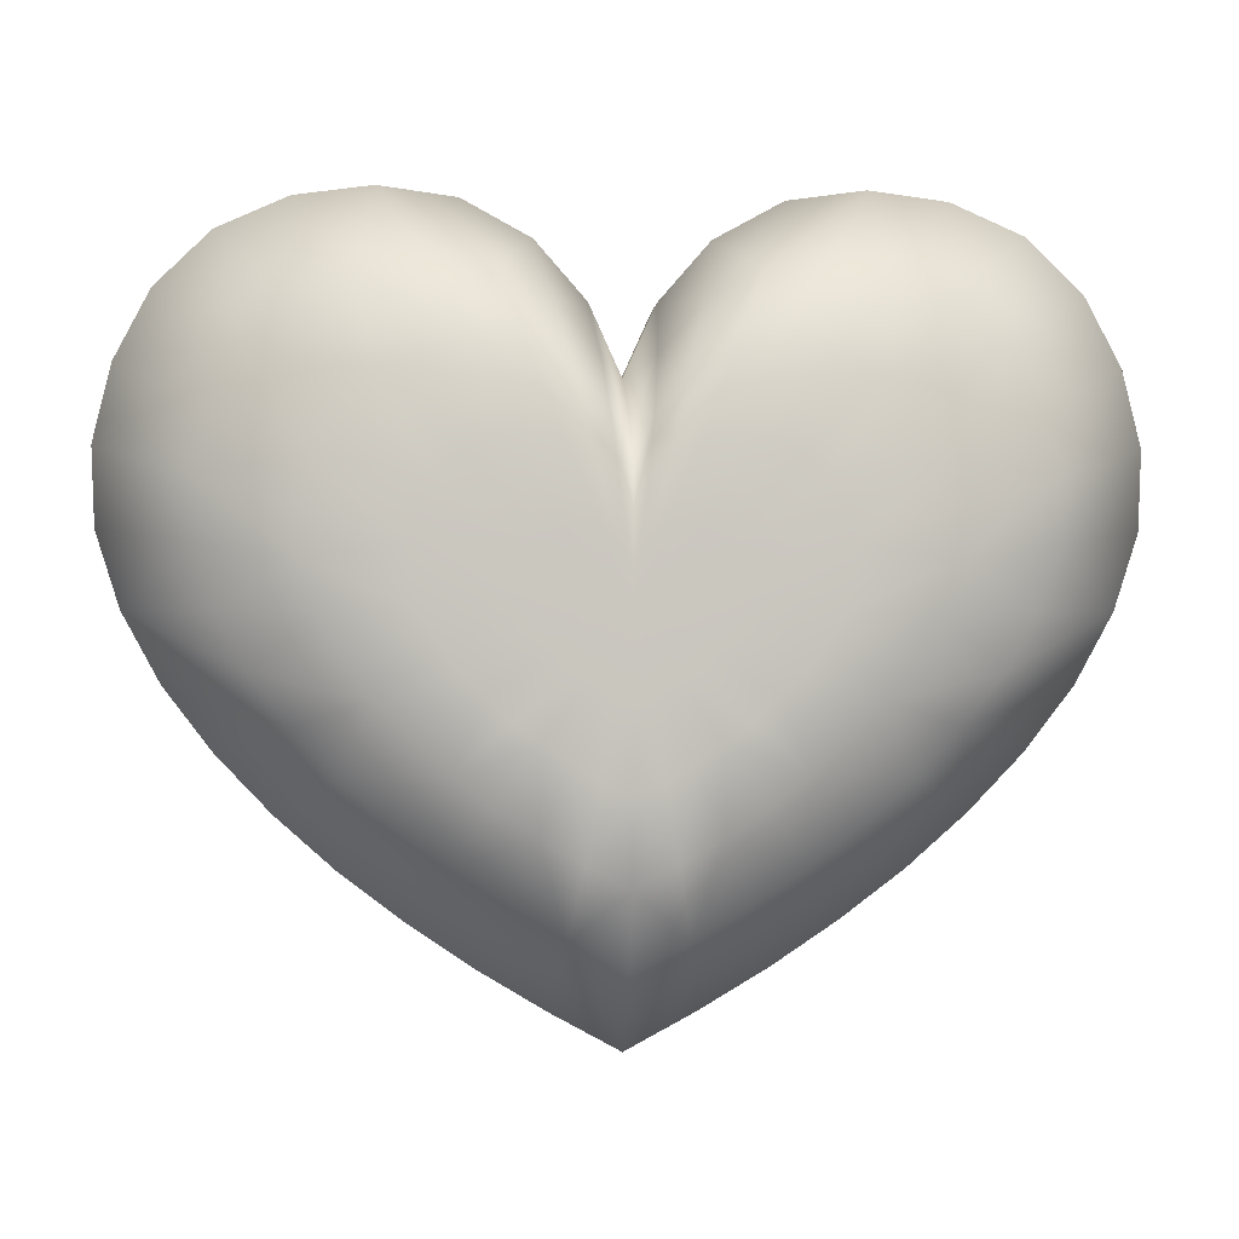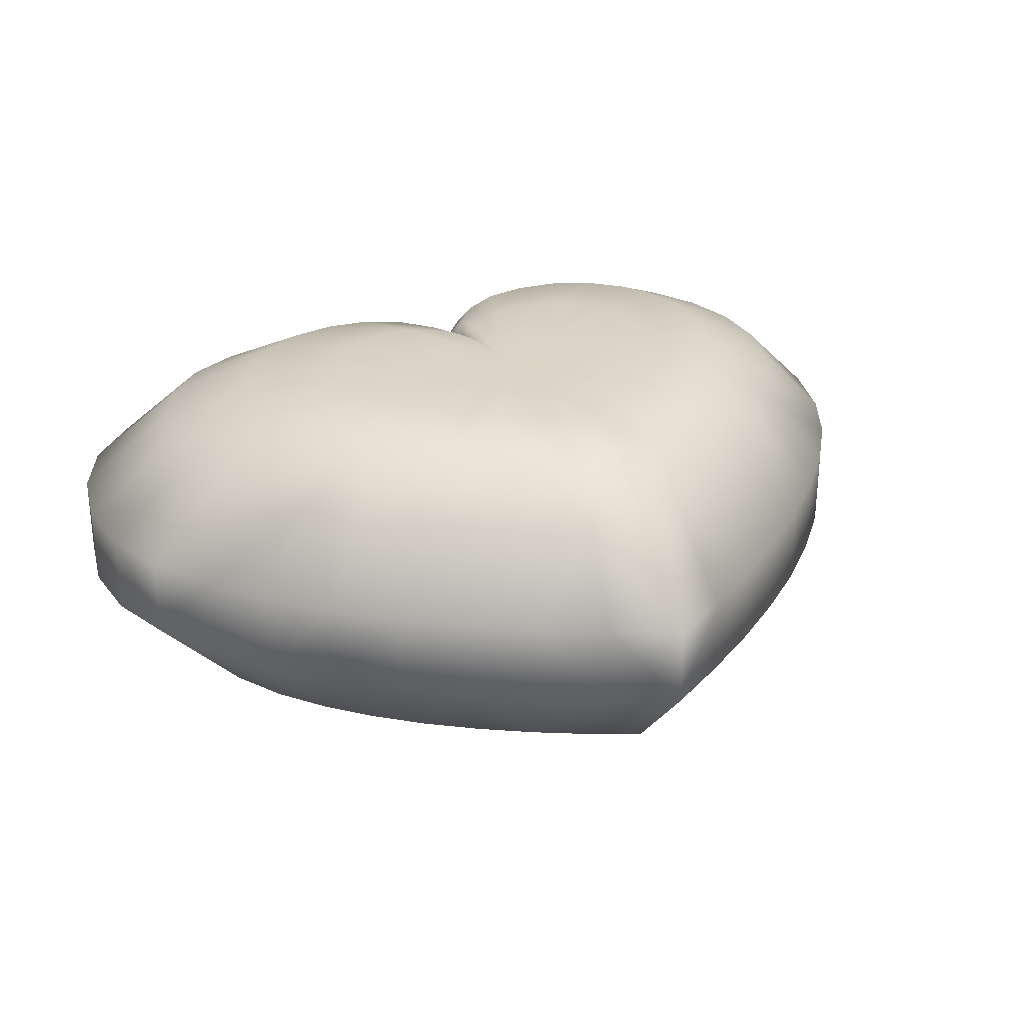
<metadata>
{"format":"obj","ext":"obj","renderer":"f3d","projection":"perspective","resolution":1024,"background":"white","views":[{"elev":-1.1,"azim":-3.6,"up":"+Y"},{"elev":28.7,"azim":-27.7,"up":"+Z"}]}
</metadata>
<code>
o Erf_ObjObject.002
v -0.72 6.597 1.017
v -0.72 6.603 -0.983
v -1.87 7.923 -0.9796
v -0.62 -3.253 -4.47
v -0.93 -4.885 -4.199
v -8.44 4.24 -3.103
v -7.792 5.48 -3.099
v -1.496 6.328 3.13
v -1.87 7.917 1.02
v -3.06 -7.263 0.9813
v -3.616 -5.032 3.101
v -1.24 -6.52 -3.13
v -4.128 5.273 -4.173
v -8.48 8.063 -0.9793
v -8.44 4.224 3.124
v -7.792 5.464 3.128
v -10.89 1.833 -0.9953
v -10.36 0.1626 -0.9996
v -10.55 5.293 -0.9864
v -9.74 6.843 -0.9824
v -8.768 2.872 -3.106
v -8.712 1.472 -3.11
v -10.96 3.583 -0.9908
v -2.728 7 3.132
v -4.112 7.192 3.132
v -5.14 8.997 1.023
v -0.576 5.272 3.127
v -0.576 5.288 -3.1
v -3.41 8.763 -0.9775
v -3.41 8.757 1.023
v -2.728 7.016 -3.095
v -6.576 2.159 -4.181
v -6.33 3.185 -4.178
v -4.22 2.127 -4.456
v -5.844 4.115 -4.176
v -6.784 6.456 -3.097
v -3.808 -0.5405 -4.463
v -5.07 -1.657 -4.19
v -5.712 -0.8172 -4.188
v -4.736 -4.168 -3.124
v -10.96 3.577 1.009
v -8.768 2.856 3.121
v -10.55 5.287 1.014
v -9.52 -1.377 -1.004
v -8.712 1.456 3.117
v -5.504 7.024 -3.095
v -5.14 9.003 -0.9768
v -9.74 6.837 1.018
v -6.784 6.44 3.13
v -7.24 -4.047 -1.01
v -7.24 -4.053 0.9896
v -7.616 -1.096 -3.116
v -8.288 0.136 -3.113
v -6.33 3.163 4.194
v -1.224 -2.893 -4.469
v -1.836 -4.345 -4.197
v -3.896 2.747 -4.455
v -5.088 4.847 -4.174
v -6.534 1.109 -4.183
v -6.216 0.1068 -4.186
v -3.616 -5.016 -3.126
v -2.712 -3.757 -4.196
v -3.552 -3.121 -4.194
v -4.344 -2.419 -4.192
v -2.368 -2.077 -4.467
v -5.92 -5.217 -1.013
v -4.52 -6.283 0.9838
v -5.92 -5.223 0.9866
v -2.448 -5.816 3.099
v -5.792 -3.248 3.105
v -4.736 -4.184 3.103
v -9.52 -1.383 0.9964
v -10.89 1.827 1.005
v -6.88 8.767 1.023
v -6.88 8.773 -0.9774
v -8.48 8.057 1.021
v -5.792 -3.232 -3.122
v -6.76 -2.216 -3.119
v -1.55 -8.163 0.979
v -6.576 2.137 4.192
v -6.534 1.087 4.189
v -5.844 4.093 4.197
v -2.046 5.245 4.2
v -1.122 4.741 4.198
v -0.432 3.949 4.196
v -4.128 5.251 4.2
v -5.504 7.008 3.132
v -0.748 3.157 4.47
v -3.084 5.389 4.2
v -1.496 6.344 -3.097
v -0.288 2.651 -4.455
v -0.748 3.179 -4.454
v -0.432 3.971 -4.176
v -0.904 -1.244 -4.501
v -1.808 -2.501 -4.468
v -1.948 1.38 -4.494
v -2.11 1.07 -4.495
v -4.384 1.443 -4.458
v -2.192 0.7276 -4.496
v -3.392 3.235 -4.454
v -2.752 3.519 -4.453
v -0.144 1.332 -4.494
v -0.374 1.596 -4.494
v -3.38 -1.101 -4.465
v -2.896 -1.609 -4.466
v -7.616 -1.112 3.111
v -0.93 -4.907 4.173
v -1.24 -6.536 3.097
v -6.76 -2.232 3.108
v -8.45 -2.777 -1.007
v -8.45 -2.783 0.9928
v -8.288 0.12 3.114
v -10.36 0.1574 1
v -4.52 -6.277 -1.016
v -2.448 -5.8 -3.128
v -3.06 -7.257 -1.019
v -1.55 -8.157 -1.021
v -5.088 4.825 4.199
v -1.364 3.493 4.471
v -2.056 3.589 4.471
v -2.752 3.497 4.471
v -4.112 7.208 -3.095
v -2.046 5.267 -4.173
v -3.084 5.411 -4.172
v -1.364 3.515 -4.453
v -1.122 4.763 -4.174
v -4.356 0.7435 -4.46
v -2.178 0.3776 -4.497
v -1.904 -0.2644 -4.498
v -2.072 0.04357 -4.497
v -1.69 -0.5444 -4.499
v -4.144 0.07548 -4.462
v -0.682 1.764 -4.493
v -1.696 1.624 -4.493
v -1.376 1.766 -4.493
v -1.448 -0.7984 -4.5
v -5.07 -1.679 4.182
v -4.344 -2.441 4.18
v -2.896 -1.631 4.458
v -6.216 0.08523 4.186
v -4.144 0.05252 4.462
v -1.808 -2.523 4.455
v -2.712 -3.779 4.176
v -3.552 -3.143 4.178
v -1.836 -4.367 4.175
v -4.384 1.421 4.465
v -3.896 2.725 4.469
v -1.448 -0.8216 4.495
v -2.192 0.7044 4.499
v -2.178 0.3544 4.499
v -3.808 -0.5635 4.46
v -4.356 0.7205 4.464
v -0.288 2.629 4.469
v -3.392 3.213 4.47
v -1.696 1.6 4.502
v -0.31 -1.62 -4.502
v -0.612 -1.44 -4.501
v -2.056 3.611 -4.453
v -1.028 1.812 -4.493
v -1.184 -1.032 -4.5
v -3.38 -1.123 4.459
v -1.69 -0.5676 4.496
v -5.712 -0.8388 4.184
v -0.62 -3.275 4.453
v -0.612 -1.464 4.494
v -0.904 -1.268 4.494
v -1.224 -2.915 4.454
v -2.368 -2.099 4.456
v -1.184 -1.056 4.495
v -2.11 1.046 4.5
v -1.948 1.356 4.501
v -4.22 2.105 4.467
v -1.904 -0.2876 4.497
v -2.072 0.02043 4.498
v -0.144 1.308 4.501
v -1.028 1.788 4.502
v -1.376 1.742 4.502
v -0.374 1.572 4.502
v -0.682 1.74 4.502
v -0.31 -1.644 4.493
v 0 4.008 -3.103
v 0.72 6.597 1.017
v 0.72 6.603 -0.983
v 0.62 -3.253 -4.47
v 0 -5.389 -4.2
v 0.93 -4.885 -4.199
v 5.844 4.115 -4.176
v 7.792 5.48 -3.099
v 6.784 6.456 -3.097
v 6.33 3.185 -4.178
v 1.87 7.917 1.02
v 0 5.003 -0.9871
v 0.576 5.288 -3.1
v 0 3.011 -4.178
v 1.87 7.923 -0.9796
v 2.728 7 3.132
v 0 -7.192 -3.132
v 9.74 6.843 -0.9824
v 7.792 5.464 3.128
v 9.52 -1.377 -1.004
v 10.89 1.833 -0.9953
v 10.89 1.827 1.005
v 8.712 1.472 -3.11
v 10.55 5.293 -0.9864
v 10.55 5.287 1.014
v 8.44 4.24 -3.103
v 8.768 2.872 -3.106
v 3.084 5.389 4.2
v 4.112 7.192 3.132
v 5.14 8.997 1.023
v 0 -5.411 4.172
v 0 -7.208 3.095
v 2.448 -5.816 3.099
v 1.24 -6.536 3.097
v 1.496 6.328 3.13
v 3.41 8.757 1.023
v 2.728 7.016 -3.095
v 3.41 8.763 -0.9775
v 0 -1.788 -4.502
v 0 -3.589 -4.471
v 6.576 2.159 -4.181
v 4.22 2.127 -4.456
v 5.088 4.847 -4.174
v 5.712 -0.8172 -4.188
v 1.808 -2.501 -4.468
v 4.736 -4.168 -3.124
v 0 -9.003 0.9768
v 0 -8.997 -1.023
v 10.96 3.577 1.009
v 10.96 3.583 -0.9908
v 10.36 0.1626 -0.9996
v 8.712 1.456 3.117
v 8.48 8.063 -0.9793
v 5.504 7.024 -3.095
v 8.48 8.057 1.021
v 4.128 5.273 -4.173
v 5.14 9.003 -0.9768
v 9.74 6.837 1.018
v 6.784 6.44 3.13
v 5.504 7.008 3.132
v 5.088 4.825 4.199
v 5.92 -5.223 0.9866
v 7.24 -4.047 -1.01
v 8.45 -2.777 -1.007
v 6.76 -2.216 -3.119
v 7.616 -1.096 -3.116
v 8.288 0.136 -3.113
v 1.24 -6.52 -3.13
v 1.836 -4.345 -4.197
v 8.768 2.856 3.121
v 8.44 4.224 3.124
v 6.33 3.163 4.194
v 0 3.992 3.124
v 0 4.997 1.013
v 0.576 5.272 3.127
v 1.224 -2.893 -4.469
v 6.534 1.109 -4.183
v 6.216 0.1068 -4.186
v 3.552 -3.121 -4.194
v 3.616 -5.016 -3.126
v 2.712 -3.757 -4.196
v 5.07 -1.657 -4.19
v 3.38 -1.101 -4.465
v 5.92 -5.217 -1.013
v 4.52 -6.283 0.9838
v 1.836 -4.367 4.175
v 3.616 -5.032 3.101
v 4.736 -4.184 3.103
v 6.76 -2.232 3.108
v 7.24 -4.053 0.9896
v 9.52 -1.383 0.9964
v 6.88 8.773 -0.9774
v 6.88 8.767 1.023
v 5.792 -3.232 -3.122
v 1.55 -8.163 0.979
v 2.448 -5.8 -3.128
v 1.55 -8.157 -1.021
v 6.576 2.137 4.192
v 4.384 1.421 4.465
v 1.122 4.741 4.198
v 0 2.989 4.194
v 0 1.989 4.467
v 4.128 5.251 4.2
v 2.046 5.245 4.2
v 4.112 7.208 -3.095
v 1.496 6.344 -3.097
v 0 1.012 -4.495
v 0.288 2.651 -4.455
v 0.748 3.179 -4.454
v 0 2.011 -4.457
v 0.432 3.971 -4.176
v 2.368 -2.077 -4.467
v 2.11 1.07 -4.495
v 0 0.01158 -4.5
v 2.192 0.7276 -4.496
v 4.384 1.443 -4.458
v 3.896 2.747 -4.455
v 2.752 3.519 -4.453
v 1.948 1.38 -4.494
v 0.144 1.332 -4.494
v 4.344 -2.419 -4.192
v 0 -3.611 4.453
v 0.93 -4.907 4.173
v 8.45 -2.783 0.9928
v 10.36 0.1574 1
v 3.06 -7.257 -1.019
v 4.52 -6.277 -1.016
v 3.06 -7.263 0.9813
v 5.844 4.093 4.197
v 0.432 3.949 4.196
v 0.748 3.157 4.47
v 3.084 5.411 -4.172
v 2.046 5.267 -4.173
v 2.056 3.611 -4.453
v 1.122 4.763 -4.174
v 0.904 -1.244 -4.501
v 2.178 0.3776 -4.497
v 4.356 0.7435 -4.46
v 1.69 -0.5444 -4.499
v 1.904 -0.2644 -4.498
v 3.808 -0.5405 -4.463
v 4.144 0.07548 -4.462
v 2.072 0.04357 -4.497
v 1.364 3.515 -4.453
v 0.374 1.596 -4.494
v 0.682 1.764 -4.493
v 1.696 1.624 -4.493
v 3.392 3.235 -4.454
v 1.376 1.766 -4.493
v 2.896 -1.609 -4.466
v 1.448 -0.7984 -4.5
v 4.344 -2.441 4.18
v 2.896 -1.631 4.458
v 5.792 -3.248 3.105
v 6.216 0.08523 4.186
v 6.534 1.087 4.189
v 8.288 0.12 3.114
v 1.808 -2.523 4.455
v 2.368 -2.099 4.456
v 2.712 -3.779 4.176
v 3.552 -3.143 4.178
v 4.22 2.105 4.467
v 3.896 2.725 4.469
v 3.392 3.213 4.47
v 2.192 0.7044 4.499
v 2.178 0.3544 4.499
v 4.144 0.05252 4.462
v 4.356 0.7205 4.464
v 1.696 1.6 4.502
v 2.752 3.497 4.471
v 1.028 1.788 4.502
v 2.056 3.589 4.471
v 1.364 3.493 4.471
v 0.31 -1.62 -4.502
v 0.612 -1.44 -4.501
v 1.028 1.812 -4.493
v 1.184 -1.032 -4.5
v 1.69 -0.5676 4.496
v 3.38 -1.123 4.459
v 5.712 -0.8388 4.184
v 7.616 -1.112 3.111
v 3.808 -0.5635 4.46
v 5.07 -1.679 4.182
v 0.62 -3.275 4.453
v 0.904 -1.268 4.494
v 1.224 -2.915 4.454
v 1.184 -1.056 4.495
v 1.448 -0.8216 4.495
v 2.11 1.046 4.5
v 1.948 1.356 4.501
v 1.904 -0.2876 4.497
v 2.072 0.02043 4.498
v 0.374 1.572 4.502
v 0.144 1.308 4.501
v 0 0.9884 4.5
v 0.288 2.629 4.469
v 1.376 1.742 4.502
v 0.682 1.74 4.502
v 0 -0.01158 4.5
v 0.31 -1.644 4.493
v 0.612 -1.464 4.494
v 0 -1.812 4.493
f 14 36 20
f 181 2 192
f 1 2 9
f 1 192 2
f 3 9 2
f 3 2 90
f 3 90 31
f 220 185 4
f 5 185 12
f 5 12 56
f 5 56 4
f 5 4 185
f 7 36 35
f 7 35 6
f 7 6 20
f 7 20 36
f 33 32 6
f 33 6 35
f 22 17 23
f 8 1 9
f 8 9 24
f 254 192 1
f 28 181 194
f 28 90 2
f 28 2 181
f 30 9 3
f 30 47 26
f 30 26 24
f 30 24 9
f 10 69 11
f 197 228 12
f 197 12 185
f 73 23 17
f 46 36 14
f 46 13 36
f 76 14 20
f 15 16 43
f 15 43 42
f 110 44 52
f 18 52 44
f 18 73 17
f 18 17 22
f 19 6 23
f 19 23 43
f 19 43 20
f 19 20 6
f 21 6 32
f 21 32 22
f 21 22 23
f 21 23 6
f 25 87 89
f 25 89 24
f 25 24 26
f 25 26 87
f 108 212 211
f 108 69 10
f 108 227 212
f 27 1 8
f 27 254 1
f 93 90 28
f 93 28 194
f 93 194 290
f 29 47 30
f 29 30 3
f 29 3 31
f 29 31 47
f 219 220 4
f 34 32 33
f 34 33 35
f 58 35 36
f 58 36 13
f 60 37 39
f 60 39 52
f 63 61 40
f 63 65 95
f 38 52 39
f 38 39 37
f 114 40 61
f 79 227 108
f 79 108 10
f 79 228 227
f 41 43 23
f 41 23 73
f 41 73 42
f 41 42 43
f 72 18 44
f 72 44 110
f 45 42 73
f 45 81 42
f 75 47 46
f 75 46 14
f 75 14 76
f 75 26 47
f 122 13 46
f 122 46 47
f 122 47 31
f 48 43 16
f 48 16 76
f 48 76 20
f 48 20 43
f 49 87 76
f 49 76 16
f 49 16 118
f 49 118 87
f 51 68 70
f 51 110 50
f 51 50 68
f 78 50 110
f 78 110 52
f 78 52 38
f 53 52 18
f 53 18 22
f 53 22 60
f 53 60 52
f 115 114 61
f 115 61 56
f 115 56 12
f 54 15 42
f 54 16 15
f 84 8 24
f 84 27 8
f 253 254 27
f 253 27 281
f 55 4 56
f 55 56 95
f 57 34 35
f 57 35 58
f 57 96 34
f 101 58 13
f 101 13 158
f 59 32 127
f 59 127 60
f 59 60 22
f 59 22 32
f 62 61 63
f 62 63 95
f 62 95 56
f 62 56 61
f 104 38 37
f 104 37 131
f 64 63 40
f 64 78 38
f 64 38 104
f 64 65 63
f 66 40 114
f 66 114 68
f 66 68 50
f 66 50 40
f 67 68 114
f 67 114 10
f 67 10 11
f 67 11 68
f 145 11 69
f 145 69 108
f 71 11 144
f 71 144 70
f 71 70 68
f 71 68 11
f 109 106 72
f 109 51 70
f 113 73 18
f 113 18 72
f 113 72 106
f 113 45 73
f 74 26 75
f 74 75 76
f 74 76 87
f 74 87 26
f 77 50 78
f 77 78 64
f 77 64 40
f 77 40 50
f 117 228 79
f 117 79 10
f 117 115 12
f 117 12 228
f 80 81 146
f 80 146 54
f 80 54 42
f 80 42 81
f 82 118 16
f 82 16 54
f 83 88 84
f 83 84 24
f 83 24 89
f 85 281 27
f 85 27 84
f 85 84 88
f 85 282 281
f 86 118 121
f 86 121 89
f 86 89 87
f 86 87 118
f 119 88 83
f 119 83 89
f 123 122 31
f 123 31 90
f 91 290 287
f 91 103 92
f 91 92 93
f 91 93 290
f 94 55 95
f 94 95 65
f 97 34 96
f 97 96 294
f 97 294 99
f 97 99 34
f 98 34 99
f 98 99 127
f 98 127 32
f 98 32 34
f 100 57 58
f 100 58 101
f 100 96 57
f 135 100 101
f 135 101 158
f 102 103 91
f 102 91 287
f 102 287 294
f 102 294 103
f 105 65 64
f 105 64 104
f 105 104 131
f 137 106 109
f 137 109 70
f 107 211 302
f 107 145 108
f 107 108 211
f 111 51 109
f 111 109 72
f 111 72 110
f 111 110 51
f 112 45 113
f 112 113 106
f 112 81 45
f 116 114 115
f 116 115 117
f 116 117 10
f 116 10 114
f 147 118 82
f 147 82 54
f 153 282 85
f 153 85 88
f 120 119 89
f 120 89 121
f 178 88 119
f 178 153 88
f 124 122 123
f 124 123 158
f 124 158 13
f 124 13 122
f 125 158 123
f 125 123 92
f 125 92 103
f 126 93 92
f 126 92 123
f 126 123 90
f 126 90 93
f 157 55 94
f 157 94 294
f 157 4 55
f 128 99 294
f 128 294 130
f 128 130 127
f 128 127 99
f 129 37 130
f 129 130 294
f 129 294 131
f 129 131 37
f 132 127 130
f 132 130 37
f 132 37 60
f 132 60 127
f 133 158 125
f 133 125 103
f 133 103 294
f 134 96 100
f 134 100 135
f 134 135 294
f 134 294 96
f 136 65 105
f 136 105 131
f 136 131 294
f 138 139 137
f 138 137 70
f 138 70 144
f 138 144 139
f 140 151 141
f 140 141 81
f 140 81 112
f 140 112 106
f 167 166 142
f 167 142 145
f 167 145 107
f 168 144 142
f 168 142 166
f 168 139 144
f 143 145 142
f 143 142 144
f 143 144 11
f 143 11 145
f 172 171 147
f 172 147 54
f 172 54 146
f 154 121 118
f 154 118 147
f 154 147 171
f 148 139 168
f 148 379 162
f 148 162 139
f 149 172 146
f 149 146 150
f 149 150 379
f 174 379 150
f 174 150 141
f 174 141 151
f 152 141 150
f 152 150 146
f 152 146 81
f 152 81 141
f 375 282 153
f 155 121 154
f 155 154 171
f 155 171 379
f 176 120 121
f 176 119 120
f 156 219 4
f 156 4 157
f 156 157 294
f 156 294 219
f 159 135 158
f 159 158 133
f 159 133 294
f 159 294 135
f 160 65 136
f 160 136 294
f 160 294 94
f 160 94 65
f 161 162 151
f 161 151 137
f 161 137 139
f 161 139 162
f 163 151 140
f 163 140 106
f 163 106 137
f 163 137 151
f 164 167 107
f 164 107 302
f 164 302 382
f 165 166 167
f 165 167 164
f 165 379 166
f 169 166 379
f 169 379 148
f 169 148 168
f 169 168 166
f 170 172 149
f 170 149 379
f 170 379 171
f 170 171 172
f 173 379 174
f 173 174 151
f 173 151 162
f 173 162 379
f 175 178 379
f 175 379 375
f 175 375 153
f 175 153 178
f 177 155 379
f 177 379 176
f 177 176 121
f 177 121 155
f 179 178 119
f 179 119 176
f 179 176 379
f 179 379 178
f 180 382 379
f 180 379 165
f 180 165 164
f 180 164 382
f 233 198 189
f 181 192 183
f 182 191 183
f 182 183 192
f 195 183 191
f 195 286 183
f 195 217 286
f 220 184 185
f 186 248 185
f 186 249 248
f 186 184 249
f 186 185 184
f 188 187 189
f 188 206 187
f 188 198 206
f 188 189 198
f 190 206 221
f 190 187 206
f 203 230 201
f 215 191 182
f 215 196 191
f 254 182 192
f 193 194 181
f 193 183 286
f 193 181 183
f 216 195 191
f 216 210 237
f 216 196 210
f 216 191 196
f 308 267 213
f 197 248 228
f 197 185 248
f 202 201 230
f 234 233 189
f 234 189 236
f 235 198 233
f 251 205 199
f 251 250 205
f 244 246 200
f 231 200 246
f 231 201 202
f 231 203 201
f 204 230 206
f 204 205 230
f 204 198 205
f 204 206 198
f 207 221 206
f 207 203 221
f 207 230 203
f 207 206 230
f 209 208 240
f 209 196 208
f 209 210 196
f 209 240 210
f 214 211 212
f 214 308 213
f 214 212 227
f 255 215 182
f 255 182 254
f 291 193 286
f 291 194 193
f 291 290 194
f 218 216 237
f 218 195 216
f 218 217 195
f 218 237 217
f 219 184 220
f 222 190 221
f 222 187 190
f 223 189 187
f 223 236 189
f 258 224 321
f 258 246 224
f 259 226 260
f 259 225 292
f 262 224 246
f 262 321 224
f 307 260 226
f 275 214 227
f 275 308 214
f 275 227 228
f 229 230 205
f 229 202 230
f 229 250 202
f 229 205 250
f 271 200 231
f 271 244 200
f 232 202 250
f 232 250 336
f 272 234 237
f 272 233 234
f 272 235 233
f 272 237 210
f 285 234 236
f 285 237 234
f 285 217 237
f 238 199 205
f 238 235 199
f 238 198 235
f 238 205 198
f 239 235 240
f 239 199 235
f 239 241 199
f 239 240 241
f 270 334 242
f 270 243 244
f 270 242 243
f 245 244 243
f 245 246 244
f 245 262 246
f 247 231 246
f 247 203 231
f 247 258 203
f 247 246 258
f 276 260 307
f 276 249 260
f 276 248 249
f 252 250 251
f 252 251 199
f 280 196 215
f 280 215 255
f 253 255 254
f 253 281 255
f 256 249 184
f 256 225 249
f 297 187 222
f 297 223 187
f 297 222 299
f 298 236 223
f 298 314 236
f 257 318 221
f 257 258 318
f 257 203 258
f 257 221 203
f 261 259 260
f 261 225 259
f 261 249 225
f 261 260 249
f 263 321 262
f 263 319 321
f 301 226 259
f 301 262 245
f 301 263 262
f 301 259 292
f 264 307 226
f 264 242 307
f 264 243 242
f 264 226 243
f 265 307 242
f 265 308 307
f 265 267 308
f 265 242 267
f 266 213 267
f 266 214 213
f 268 341 267
f 268 334 341
f 268 242 334
f 268 267 242
f 269 271 361
f 269 334 270
f 305 231 202
f 305 271 231
f 305 361 271
f 305 202 232
f 273 272 210
f 273 235 272
f 273 240 235
f 273 210 240
f 274 245 243
f 274 301 245
f 274 226 301
f 274 243 226
f 277 275 228
f 277 308 275
f 277 248 276
f 277 228 248
f 278 279 336
f 278 252 279
f 278 250 252
f 278 336 250
f 309 199 241
f 309 252 199
f 284 280 311
f 284 196 280
f 284 208 196
f 310 255 281
f 310 280 255
f 310 311 280
f 310 281 282
f 283 350 241
f 283 208 350
f 283 240 208
f 283 241 240
f 353 284 311
f 353 208 284
f 313 217 285
f 313 286 217
f 288 287 290
f 288 289 325
f 288 291 289
f 288 290 291
f 316 225 256
f 316 292 225
f 293 299 222
f 293 294 299
f 293 295 294
f 293 222 295
f 296 295 222
f 296 318 295
f 296 221 318
f 296 222 221
f 328 223 297
f 328 298 223
f 328 297 299
f 329 298 328
f 329 314 298
f 300 288 325
f 300 287 288
f 300 294 287
f 300 325 294
f 330 301 292
f 330 263 301
f 330 319 263
f 363 269 361
f 363 334 269
f 303 302 211
f 303 214 266
f 303 211 214
f 304 269 270
f 304 271 269
f 304 244 271
f 304 270 244
f 337 305 232
f 337 361 305
f 337 232 336
f 306 276 307
f 306 277 276
f 306 308 277
f 306 307 308
f 343 309 241
f 343 252 309
f 376 310 282
f 376 311 310
f 352 208 353
f 352 350 208
f 373 353 311
f 373 311 376
f 312 313 285
f 312 314 313
f 312 236 314
f 312 285 236
f 324 313 314
f 324 289 313
f 324 325 289
f 315 289 291
f 315 313 289
f 315 286 313
f 315 291 286
f 355 316 256
f 355 294 316
f 355 256 184
f 317 294 295
f 317 323 294
f 317 318 323
f 317 295 318
f 320 323 321
f 320 294 323
f 320 319 294
f 320 321 319
f 322 323 318
f 322 321 323
f 322 258 321
f 322 318 258
f 326 324 314
f 326 325 324
f 326 294 325
f 327 328 299
f 327 329 328
f 327 294 329
f 327 299 294
f 331 330 292
f 331 319 330
f 331 294 319
f 332 363 333
f 332 334 363
f 332 341 334
f 332 333 341
f 335 347 362
f 335 336 347
f 335 337 336
f 335 361 337
f 366 338 365
f 366 266 338
f 366 303 266
f 339 338 341
f 339 365 338
f 339 341 333
f 340 338 266
f 340 341 338
f 340 267 341
f 340 266 267
f 342 343 370
f 342 252 343
f 342 279 252
f 344 241 350
f 344 343 241
f 344 370 343
f 368 339 333
f 368 358 379
f 368 333 358
f 345 279 342
f 345 346 279
f 345 379 346
f 372 346 379
f 372 347 346
f 372 362 347
f 348 346 347
f 348 279 346
f 348 336 279
f 348 347 336
f 375 376 282
f 349 344 350
f 349 370 344
f 349 379 370
f 351 350 352
f 351 352 353
f 354 184 219
f 354 355 184
f 354 294 355
f 354 219 294
f 356 314 329
f 356 326 314
f 356 294 326
f 356 329 294
f 357 331 292
f 357 294 331
f 357 316 294
f 357 292 316
f 359 362 358
f 359 363 362
f 359 333 363
f 359 358 333
f 360 335 362
f 360 361 335
f 360 363 361
f 360 362 363
f 364 303 366
f 364 302 303
f 364 382 302
f 381 366 365
f 381 364 366
f 381 365 379
f 367 379 365
f 367 368 379
f 367 339 368
f 367 365 339
f 369 345 342
f 369 379 345
f 369 370 379
f 369 342 370
f 371 372 379
f 371 362 372
f 371 358 362
f 371 379 358
f 374 379 373
f 374 375 379
f 374 376 375
f 374 373 376
f 377 379 349
f 377 351 379
f 377 350 351
f 377 349 350
f 378 353 373
f 378 351 353
f 378 379 351
f 378 373 379
f 380 379 382
f 380 381 379
f 380 364 381
f 380 382 364

</code>
